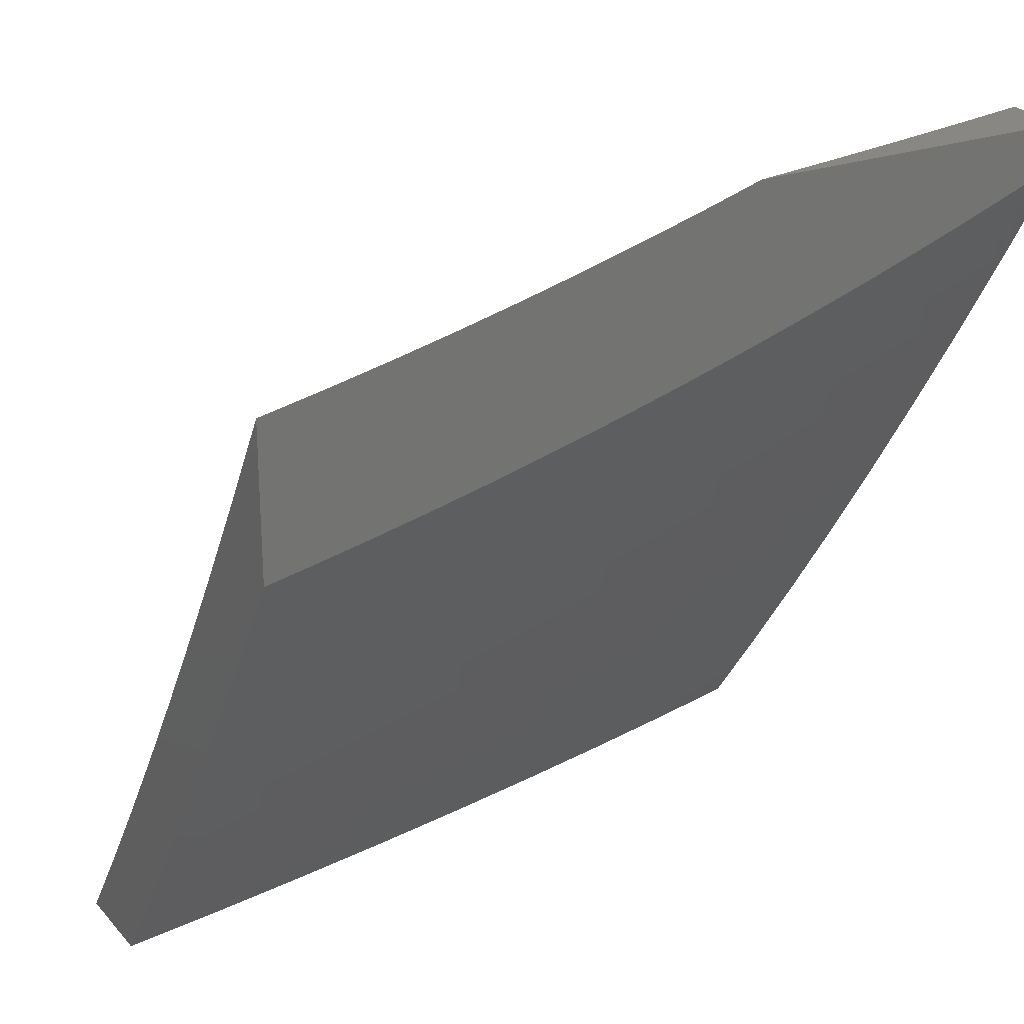
<metadata>
{"format":"stl","ext":"stl","renderer":"f3d","projection":"perspective","resolution":1024,"background":"white","views":[{"elev":24.6,"azim":-31.0,"up":"+Y"}]}
</metadata>
<code>
# stl→obj: 431 verts, 858 faces
v 2 -5.879 9.369
v 2 -6 9.283
v 1.921 -5.956 9.332
v 1.876 -6 9.31
v 1.84 -5.981 9.332
v 1.752 -6 9.336
v 1.74 -5.941 9.38
v 1.66 -5.963 9.38
v 1.642 -5.9 9.428
v 1.562 -5.92 9.428
v 1.545 -5.856 9.475
v 1.467 -5.876 9.475
v 1.45 -5.811 9.522
v 1.372 -5.829 9.522
v 1.357 -5.764 9.569
v 1.28 -5.781 9.569
v 1.266 -5.716 9.614
v 1.19 -5.731 9.614
v 1.176 -5.666 9.659
v 1.101 -5.68 9.659
v 1.088 -5.614 9.704
v 1.014 -5.627 9.704
v 1.002 -5.56 9.748
v 1 -5.578 9.737
v 1 -5.471 9.805
v 1.627 -6 9.36
v 1.579 -5.984 9.38
v 1.502 -6 9.382
v 1.483 -5.94 9.428
v 1.403 -5.958 9.428
v 1.388 -5.894 9.475
v 1.309 -5.911 9.475
v 1.295 -5.846 9.522
v 1.217 -5.862 9.522
v 1.203 -5.797 9.569
v 1.126 -5.812 9.569
v 1.114 -5.746 9.614
v 1.038 -5.76 9.614
v 1.026 -5.693 9.659
v 1 -5.685 9.668
v 1.377 -6 9.403
v 1.323 -5.976 9.428
v 1.23 -5.927 9.475
v 1.139 -5.877 9.522
v 1.05 -5.825 9.569
v 1 -5.791 9.598
v 1.252 -6 9.421
v 1.244 -5.992 9.428
v 1.152 -5.942 9.475
v 1.061 -5.891 9.522
v 1 -5.896 9.526
v 1.126 -6 9.438
v 1.073 -5.956 9.475
v 1 -6 9.453
v 1 -5.362 9.871
v 1.049 -5.414 9.834
v 1.062 -5.481 9.791
v 1.075 -5.547 9.748
v 1.162 -5.6 9.704
v 1.251 -5.65 9.659
v 1.342 -5.699 9.614
v 1.434 -5.747 9.569
v 1.528 -5.792 9.522
v 1.624 -5.836 9.475
v 1.722 -5.878 9.428
v 1.821 -5.918 9.38
v 1 -5.253 9.936
v 1.023 -5.279 9.918
v 1.036 -5.347 9.876
v 1.121 -5.4 9.834
v 1.135 -5.467 9.791
v 1.207 -5.452 9.791
v 1.222 -5.518 9.748
v 1.295 -5.502 9.748
v 1.311 -5.568 9.704
v 1.385 -5.551 9.704
v 1.402 -5.616 9.659
v 1.477 -5.598 9.659
v 1.494 -5.663 9.614
v 1.571 -5.643 9.614
v 1.589 -5.708 9.569
v 1.666 -5.687 9.569
v 1.684 -5.751 9.522
v 1.762 -5.728 9.522
v 1.782 -5.792 9.475
v 1.861 -5.768 9.475
v 1.881 -5.831 9.428
v 1.961 -5.806 9.428
v 1.982 -5.868 9.38
v 1.901 -5.894 9.38
v 1.01 -5.212 9.959
v 1 -5.143 10
v 1.079 -5.198 9.959
v 1.074 -5.129 10
v 1.148 -5.184 9.959
v 1.148 -5.114 10
v 1.217 -5.169 9.959
v 1.222 -5.097 10
v 1.286 -5.153 9.959
v 1.296 -5.08 10
v 1.355 -5.136 9.959
v 1.369 -5.061 10
v 1.425 -5.118 9.959
v 1.442 -5.042 10
v 1.494 -5.099 9.959
v 1.515 -5.021 10
v 1.563 -5.08 9.959
v 1.588 -5 10
v 1.632 -5.059 9.959
v 1.691 -5 9.982
v 1.701 -5.037 9.959
v 1.77 -5.014 9.959
v 1.793 -5.079 9.918
v 1.794 -5 9.963
v 1.863 -5.055 9.918
v 1.897 -5 9.942
v 1.932 -5.03 9.918
v 2 -5 9.921
v 1.957 -5.094 9.876
v 2 -5.129 9.847
v 1.981 -5.158 9.834
v 2 -5.257 9.772
v 1.934 -5.248 9.791
v 1.957 -5.312 9.748
v 1.861 -5.273 9.791
v 1.884 -5.337 9.748
v 1.789 -5.297 9.791
v 1.811 -5.362 9.748
v 1.716 -5.32 9.791
v 1.737 -5.385 9.748
v 1.644 -5.342 9.791
v 1.664 -5.407 9.748
v 1.571 -5.363 9.791
v 1.59 -5.428 9.748
v 1.498 -5.383 9.791
v 1.516 -5.448 9.748
v 1.425 -5.401 9.791
v 1.443 -5.467 9.748
v 1.353 -5.419 9.791
v 1.369 -5.485 9.748
v 1.28 -5.436 9.791
v 2 -5.383 9.695
v 1.981 -5.376 9.704
v 1.907 -5.401 9.704
v 1.832 -5.426 9.704
v 1.758 -5.449 9.704
v 1.683 -5.472 9.704
v 1.609 -5.493 9.704
v 1.534 -5.513 9.704
v 1.46 -5.533 9.704
v 2 -5.509 9.616
v 1.929 -5.465 9.659
v 2 -5.633 9.535
v 1.974 -5.592 9.569
v 1.951 -5.528 9.614
v 1.854 -5.49 9.659
v 1.996 -5.655 9.522
v 2 -5.757 9.453
v 1.939 -5.743 9.475
v 1.723 -5.102 9.918
v 1.653 -5.124 9.918
v 1.583 -5.145 9.918
v 1.513 -5.166 9.918
v 1.443 -5.185 9.918
v 1.373 -5.203 9.918
v 1.303 -5.22 9.918
v 1.233 -5.236 9.918
v 1.163 -5.251 9.918
v 1.093 -5.266 9.918
v 1.745 -5.167 9.876
v 1.674 -5.19 9.876
v 1.603 -5.211 9.876
v 1.532 -5.231 9.876
v 1.461 -5.251 9.876
v 1.39 -5.269 9.876
v 1.32 -5.287 9.876
v 1.249 -5.303 9.876
v 1.178 -5.319 9.876
v 1.107 -5.333 9.876
v 1.816 -5.144 9.876
v 1.839 -5.209 9.834
v 1.767 -5.232 9.834
v 1.695 -5.255 9.834
v 1.623 -5.277 9.834
v 1.552 -5.297 9.834
v 1.48 -5.317 9.834
v 1.408 -5.335 9.834
v 1.336 -5.353 9.834
v 1.264 -5.37 9.834
v 1.193 -5.385 9.834
v 1.875 -5.554 9.614
v 1.779 -5.513 9.659
v 1.799 -5.578 9.614
v 1.703 -5.536 9.659
v 1.723 -5.6 9.614
v 1.628 -5.558 9.659
v 1.647 -5.622 9.614
v 1.553 -5.578 9.659
v 1.897 -5.617 9.569
v 1.82 -5.641 9.569
v 1.743 -5.664 9.569
v 1.918 -5.68 9.522
v 1.84 -5.705 9.522
v 1.801 -5.855 9.428
v 1.703 -5.814 9.475
v 1.606 -5.772 9.522
v 1.511 -5.728 9.569
v 1.418 -5.682 9.614
v 1.326 -5.634 9.659
v 1.237 -5.584 9.704
v 1.148 -5.533 9.748
v 1.886 -5.12 9.876
v 1.91 -5.184 9.834
v 1.126 -6 9.549
v 1.08 -5.998 9.556
v 1 -6 9.564
v 1.07 -5.943 9.595
v 1 -5.917 9.621
v 1.06 -5.889 9.634
v 1 -5.834 9.678
v 1.05 -5.833 9.672
v 1.04 -5.778 9.71
v 1.115 -5.765 9.71
v 1.104 -5.709 9.748
v 1.179 -5.695 9.748
v 1.167 -5.64 9.785
v 1.241 -5.625 9.785
v 1.229 -5.569 9.822
v 1.302 -5.554 9.822
v 1.289 -5.498 9.858
v 1.361 -5.481 9.858
v 1.348 -5.426 9.894
v 1.419 -5.409 9.894
v 1.405 -5.353 9.93
v 1.476 -5.335 9.93
v 1.461 -5.28 9.965
v 1.531 -5.26 9.965
v 1.506 -5.208 10
v 1.569 -5.19 10
v 1.601 -5.24 9.965
v 1.631 -5.171 10
v 1.671 -5.219 9.965
v 1.693 -5.152 10
v 1.742 -5.197 9.965
v 1.755 -5.133 10
v 1.812 -5.174 9.965
v 1.817 -5.112 10
v 1.882 -5.151 9.965
v 1.878 -5.091 10
v 1.952 -5.126 9.965
v 1.939 -5.069 10
v 2 -5.046 10
v 2 -5.169 9.93
v 1.972 -5.179 9.93
v 1.992 -5.233 9.894
v 1.921 -5.258 9.894
v 2 -5.291 9.858
v 1.941 -5.312 9.858
v 1.96 -5.366 9.822
v 1.887 -5.39 9.822
v 1.906 -5.444 9.785
v 1.832 -5.468 9.785
v 1.85 -5.522 9.748
v 1.776 -5.545 9.748
v 1.793 -5.599 9.71
v 1.718 -5.622 9.71
v 1.734 -5.675 9.672
v 1.658 -5.697 9.672
v 1.674 -5.751 9.634
v 1.597 -5.772 9.634
v 1.612 -5.825 9.595
v 1.534 -5.845 9.595
v 1.548 -5.899 9.556
v 1.47 -5.918 9.556
v 1.483 -5.972 9.516
v 1.404 -5.99 9.516
v 1.502 -6 9.494
v 1.377 -6 9.514
v 1.392 -5.936 9.556
v 1.314 -5.953 9.556
v 1.379 -5.882 9.595
v 1.302 -5.899 9.595
v 1.366 -5.828 9.634
v 1.29 -5.845 9.634
v 1.353 -5.773 9.672
v 1.277 -5.79 9.672
v 1.341 -5.719 9.71
v 1.265 -5.735 9.71
v 1.328 -5.664 9.748
v 1.253 -5.68 9.748
v 1.315 -5.609 9.785
v 1.157 -5.984 9.556
v 1.252 -6 9.532
v 1.235 -5.969 9.556
v 1.562 -5.953 9.516
v 1.627 -6 9.472
v 1.641 -5.933 9.516
v 1.656 -5.986 9.476
v 1.72 -5.911 9.516
v 1.736 -5.964 9.476
v 1.799 -5.889 9.516
v 1.815 -5.941 9.476
v 1.878 -5.865 9.516
v 1.895 -5.918 9.476
v 1.957 -5.84 9.516
v 1.975 -5.893 9.476
v 2 -5.884 9.476
v 1.992 -5.945 9.436
v 2 -6 9.395
v 1.912 -5.97 9.436
v 1.876 -6 9.423
v 1.831 -5.994 9.436
v 1.752 -6 9.448
v 2 -5.768 9.556
v 1.939 -5.788 9.556
v 1.861 -5.812 9.556
v 1.783 -5.836 9.556
v 1.705 -5.858 9.556
v 1.626 -5.879 9.556
v 2 -5.65 9.634
v 1.999 -5.71 9.595
v 1.922 -5.735 9.595
v 2 -5.531 9.71
v 1.962 -5.604 9.672
v 1.981 -5.657 9.634
v 2 -5.411 9.785
v 1.999 -5.472 9.748
v 1.925 -5.498 9.748
v 1.943 -5.551 9.71
v 1.868 -5.575 9.71
v 1.886 -5.629 9.672
v 1.81 -5.653 9.672
v 1.827 -5.706 9.634
v 1.75 -5.729 9.634
v 1.767 -5.782 9.595
v 1.689 -5.804 9.595
v 1.98 -5.419 9.785
v 1.444 -5.224 10
v 1.381 -5.241 10
v 1.39 -5.298 9.965
v 1.318 -5.256 10
v 1.32 -5.315 9.965
v 1.255 -5.271 10
v 1.25 -5.331 9.965
v 1.191 -5.285 10
v 1.18 -5.346 9.965
v 1.128 -5.298 10
v 1.109 -5.361 9.965
v 1.064 -5.311 10
v 1.039 -5.374 9.965
v 1 -5.323 10
v 1 -5.409 9.948
v 1.05 -5.43 9.93
v 1 -5.495 9.896
v 1.061 -5.486 9.894
v 1.072 -5.542 9.858
v 1.133 -5.473 9.894
v 1.144 -5.529 9.858
v 1.204 -5.458 9.894
v 1.217 -5.514 9.858
v 1.276 -5.443 9.894
v 1 -5.58 9.842
v 1.083 -5.598 9.822
v 1.156 -5.584 9.822
v 1.01 -5.611 9.822
v 1 -5.665 9.788
v 1.02 -5.667 9.785
v 1.03 -5.723 9.748
v 1.094 -5.654 9.785
v 1 -5.75 9.733
v 1.147 -5.93 9.595
v 1.224 -5.915 9.595
v 1.136 -5.875 9.634
v 1.213 -5.86 9.634
v 1.126 -5.82 9.672
v 1.202 -5.805 9.672
v 1.19 -5.75 9.71
v 1.121 -5.417 9.93
v 1.192 -5.402 9.93
v 1.263 -5.387 9.93
v 1.334 -5.37 9.93
v 1.457 -5.864 9.595
v 1.443 -5.81 9.634
v 1.43 -5.756 9.672
v 1.416 -5.701 9.71
v 1.402 -5.647 9.748
v 1.389 -5.592 9.785
v 1.375 -5.537 9.822
v 1.52 -5.791 9.634
v 1.506 -5.737 9.672
v 1.582 -5.718 9.672
v 1.491 -5.683 9.71
v 1.567 -5.663 9.71
v 1.642 -5.643 9.71
v 1.477 -5.628 9.748
v 1.552 -5.609 9.748
v 1.626 -5.589 9.748
v 1.701 -5.568 9.748
v 1.463 -5.574 9.785
v 1.537 -5.555 9.785
v 1.611 -5.535 9.785
v 1.685 -5.513 9.785
v 1.758 -5.491 9.785
v 1.448 -5.519 9.822
v 1.522 -5.5 9.822
v 1.595 -5.48 9.822
v 1.668 -5.459 9.822
v 1.741 -5.437 9.822
v 1.814 -5.414 9.822
v 1.434 -5.464 9.858
v 1.506 -5.445 9.858
v 1.579 -5.425 9.858
v 1.651 -5.405 9.858
v 1.724 -5.383 9.858
v 1.796 -5.36 9.858
v 1.868 -5.337 9.858
v 1.491 -5.39 9.894
v 1.547 -5.316 9.93
v 1.563 -5.371 9.894
v 1.635 -5.35 9.894
v 1.706 -5.329 9.894
v 1.778 -5.306 9.894
v 1.85 -5.283 9.894
v 1.844 -5.759 9.595
v 1.904 -5.682 9.634
v 1.618 -5.295 9.93
v 1.689 -5.274 9.93
v 1.76 -5.252 9.93
v 1.831 -5.229 9.93
v 1.901 -5.205 9.93
v 2 -5 10
f 1 2 3
f 3 2 4
f 3 4 5
f 5 4 6
f 5 6 7
f 7 6 8
f 7 8 9
f 9 8 10
f 9 10 11
f 11 10 12
f 11 12 13
f 13 12 14
f 13 14 15
f 15 14 16
f 15 16 17
f 17 16 18
f 17 18 19
f 19 18 20
f 19 20 21
f 21 20 22
f 21 22 23
f 23 22 24
f 23 24 25
f 6 26 8
f 8 26 27
f 8 27 10
f 10 27 28
f 10 28 29
f 29 28 30
f 29 30 31
f 31 30 32
f 31 32 33
f 33 32 34
f 33 34 35
f 35 34 36
f 35 36 37
f 37 36 38
f 37 38 39
f 39 38 40
f 39 40 22
f 22 40 24
f 26 28 27
f 28 41 30
f 30 41 42
f 30 42 32
f 32 42 43
f 32 43 34
f 34 43 44
f 34 44 36
f 36 44 45
f 36 45 38
f 38 45 46
f 38 46 40
f 41 47 42
f 42 47 48
f 42 48 43
f 43 48 49
f 43 49 44
f 44 49 50
f 44 50 45
f 45 50 51
f 45 51 46
f 47 52 48
f 48 52 49
f 49 52 53
f 53 52 54
f 53 54 51
f 55 56 25
f 25 56 57
f 25 57 23
f 23 57 58
f 23 58 21
f 21 58 59
f 21 59 19
f 19 59 60
f 19 60 17
f 17 60 61
f 17 61 15
f 15 61 62
f 15 62 13
f 13 62 63
f 13 63 11
f 11 63 64
f 11 64 9
f 9 64 65
f 9 65 7
f 7 65 66
f 7 66 5
f 5 66 3
f 67 68 55
f 55 68 69
f 55 69 56
f 56 69 70
f 56 70 71
f 71 70 72
f 71 72 73
f 73 72 74
f 73 74 75
f 75 74 76
f 75 76 77
f 77 76 78
f 77 78 79
f 79 78 80
f 79 80 81
f 81 80 82
f 81 82 83
f 83 82 84
f 83 84 85
f 85 84 86
f 85 86 87
f 87 86 88
f 87 88 89
f 89 88 1
f 89 1 90
f 90 1 3
f 90 3 66
f 68 67 91
f 91 67 92
f 91 92 93
f 93 92 94
f 93 94 95
f 95 94 96
f 95 96 97
f 97 96 98
f 97 98 99
f 99 98 100
f 99 100 101
f 101 100 102
f 101 102 103
f 103 102 104
f 103 104 105
f 105 104 106
f 105 106 107
f 107 106 108
f 107 108 109
f 109 108 110
f 109 110 111
f 111 110 112
f 111 112 113
f 113 112 114
f 113 114 115
f 115 114 116
f 115 116 117
f 117 116 118
f 117 118 119
f 119 118 120
f 119 120 121
f 121 120 122
f 121 122 123
f 123 122 124
f 123 124 125
f 125 124 126
f 125 126 127
f 127 126 128
f 127 128 129
f 129 128 130
f 129 130 131
f 131 130 132
f 131 132 133
f 133 132 134
f 133 134 135
f 135 134 136
f 135 136 137
f 137 136 138
f 137 138 139
f 139 138 140
f 139 140 141
f 141 140 74
f 141 74 72
f 110 114 112
f 122 142 124
f 124 142 143
f 124 143 126
f 126 143 144
f 126 144 128
f 128 144 145
f 128 145 130
f 130 145 146
f 130 146 132
f 132 146 147
f 132 147 134
f 134 147 148
f 134 148 136
f 136 148 149
f 136 149 138
f 138 149 150
f 138 150 140
f 140 150 76
f 140 76 74
f 151 152 142
f 142 152 144
f 142 144 143
f 153 154 151
f 151 154 155
f 151 155 152
f 152 155 156
f 152 156 145
f 145 156 146
f 154 153 157
f 157 153 158
f 157 158 159
f 159 158 88
f 159 88 86
f 158 1 88
f 111 160 109
f 109 160 161
f 109 161 107
f 107 161 162
f 107 162 105
f 105 162 163
f 105 163 103
f 103 163 164
f 103 164 101
f 101 164 165
f 101 165 99
f 99 165 166
f 99 166 97
f 97 166 167
f 97 167 95
f 95 167 168
f 95 168 93
f 93 168 169
f 93 169 91
f 91 169 68
f 160 170 161
f 161 170 171
f 161 171 162
f 162 171 172
f 162 172 163
f 163 172 173
f 163 173 164
f 164 173 174
f 164 174 165
f 165 174 175
f 165 175 166
f 166 175 176
f 166 176 167
f 167 176 177
f 167 177 168
f 168 177 178
f 168 178 169
f 169 178 179
f 169 179 68
f 68 179 69
f 111 113 160
f 160 113 180
f 160 180 170
f 170 180 181
f 170 181 182
f 182 181 125
f 182 125 127
f 170 182 171
f 171 182 183
f 171 183 172
f 172 183 184
f 172 184 173
f 173 184 185
f 173 185 174
f 174 185 186
f 174 186 175
f 175 186 187
f 175 187 176
f 176 187 188
f 176 188 177
f 177 188 189
f 177 189 178
f 178 189 190
f 178 190 179
f 179 190 70
f 179 70 69
f 182 127 183
f 183 127 129
f 183 129 184
f 184 129 131
f 184 131 185
f 185 131 133
f 185 133 186
f 186 133 135
f 186 135 187
f 187 135 137
f 187 137 188
f 188 137 139
f 188 139 189
f 189 139 141
f 189 141 190
f 190 141 72
f 190 72 70
f 152 145 144
f 156 191 192
f 192 191 193
f 192 193 194
f 194 193 195
f 194 195 196
f 196 195 197
f 196 197 198
f 198 197 80
f 198 80 78
f 191 199 193
f 193 199 200
f 193 200 195
f 195 200 201
f 195 201 197
f 197 201 82
f 197 82 80
f 156 155 191
f 191 155 154
f 191 154 199
f 199 154 157
f 199 157 202
f 202 157 159
f 202 159 203
f 203 159 86
f 203 86 84
f 199 202 200
f 200 202 203
f 200 203 201
f 201 203 84
f 201 84 82
f 89 90 87
f 87 90 204
f 87 204 85
f 85 204 205
f 85 205 83
f 83 205 206
f 83 206 81
f 81 206 207
f 81 207 79
f 79 207 208
f 79 208 77
f 77 208 209
f 77 209 75
f 75 209 210
f 75 210 73
f 73 210 211
f 73 211 71
f 71 211 57
f 71 57 56
f 204 90 66
f 147 146 192
f 192 146 156
f 147 192 194
f 205 204 65
f 65 204 66
f 148 147 194
f 148 194 196
f 148 196 149
f 149 196 198
f 149 198 150
f 150 198 78
f 150 78 76
f 206 205 64
f 64 205 65
f 207 206 63
f 63 206 64
f 208 207 62
f 62 207 63
f 10 29 12
f 12 29 31
f 12 31 14
f 14 31 33
f 14 33 16
f 16 33 35
f 16 35 18
f 18 35 37
f 18 37 20
f 20 37 39
f 20 39 22
f 209 208 61
f 61 208 62
f 210 209 60
f 60 209 61
f 211 210 59
f 59 210 60
f 57 211 58
f 58 211 59
f 51 50 53
f 53 50 49
f 180 113 212
f 212 113 115
f 212 115 119
f 119 115 117
f 123 125 181
f 181 180 213
f 213 180 212
f 213 212 121
f 121 212 119
f 121 123 213
f 213 123 181
f 214 215 216
f 216 215 217
f 216 217 218
f 218 217 219
f 218 219 220
f 220 219 221
f 220 221 222
f 222 221 223
f 222 223 224
f 224 223 225
f 224 225 226
f 226 225 227
f 226 227 228
f 228 227 229
f 228 229 230
f 230 229 231
f 230 231 232
f 232 231 233
f 232 233 234
f 234 233 235
f 234 235 236
f 236 235 237
f 236 237 238
f 238 237 239
f 239 237 240
f 239 240 241
f 241 240 242
f 241 242 243
f 243 242 244
f 243 244 245
f 245 244 246
f 245 246 247
f 247 246 248
f 247 248 249
f 249 248 250
f 249 250 251
f 251 250 252
f 252 250 253
f 253 250 254
f 253 254 255
f 255 254 256
f 255 256 257
f 257 256 258
f 257 258 259
f 259 258 260
f 259 260 261
f 261 260 262
f 261 262 263
f 263 262 264
f 263 264 265
f 265 264 266
f 265 266 267
f 267 266 268
f 267 268 269
f 269 268 270
f 269 270 271
f 271 270 272
f 271 272 273
f 273 272 274
f 273 274 275
f 275 274 276
f 275 276 277
f 277 276 278
f 278 276 279
f 278 279 280
f 280 279 281
f 280 281 282
f 282 281 283
f 282 283 284
f 284 283 285
f 284 285 286
f 286 285 287
f 286 287 288
f 288 287 289
f 288 289 290
f 290 289 291
f 290 291 227
f 227 291 229
f 215 214 292
f 292 214 293
f 292 293 294
f 294 293 280
f 294 280 282
f 293 278 280
f 275 277 295
f 295 277 296
f 295 296 297
f 297 296 298
f 297 298 299
f 299 298 300
f 299 300 301
f 301 300 302
f 301 302 303
f 303 302 304
f 303 304 305
f 305 304 306
f 305 306 307
f 307 306 308
f 307 308 309
f 309 308 310
f 309 310 311
f 311 310 312
f 311 312 313
f 313 312 302
f 313 302 300
f 296 313 298
f 298 313 300
f 307 314 305
f 305 314 315
f 305 315 303
f 303 315 316
f 303 316 301
f 301 316 317
f 301 317 299
f 299 317 318
f 299 318 297
f 297 318 319
f 297 319 295
f 295 319 273
f 295 273 275
f 320 321 314
f 314 321 322
f 314 322 315
f 315 322 316
f 323 324 320
f 320 324 325
f 320 325 321
f 321 325 322
f 326 327 323
f 323 327 328
f 323 328 329
f 329 328 330
f 329 330 331
f 331 330 332
f 331 332 333
f 333 332 334
f 333 334 335
f 335 334 336
f 335 336 318
f 318 336 319
f 257 259 326
f 326 259 337
f 326 337 327
f 327 337 328
f 257 253 255
f 238 338 236
f 236 338 339
f 236 339 340
f 340 339 341
f 340 341 342
f 342 341 343
f 342 343 344
f 344 343 345
f 344 345 346
f 346 345 347
f 346 347 348
f 348 347 349
f 348 349 350
f 350 349 351
f 350 351 352
f 350 352 353
f 353 352 354
f 353 354 355
f 355 354 356
f 355 356 357
f 357 356 358
f 357 358 359
f 359 358 360
f 359 360 361
f 361 360 230
f 361 230 232
f 354 362 356
f 356 362 363
f 356 363 358
f 358 363 364
f 358 364 360
f 360 364 228
f 360 228 230
f 363 362 365
f 365 362 366
f 365 366 367
f 367 366 368
f 367 368 369
f 369 368 224
f 369 224 226
f 366 370 368
f 368 370 222
f 368 222 224
f 370 220 222
f 217 215 371
f 371 215 292
f 371 292 372
f 372 292 294
f 372 294 282
f 219 217 373
f 373 217 371
f 373 371 374
f 374 371 372
f 374 372 284
f 284 372 282
f 221 219 375
f 375 219 373
f 375 373 376
f 376 373 374
f 376 374 286
f 286 374 284
f 363 365 367
f 363 367 369
f 221 375 223
f 223 375 377
f 223 377 225
f 225 377 290
f 225 290 227
f 377 375 376
f 364 363 369
f 364 369 226
f 348 350 353
f 353 355 378
f 378 355 357
f 378 357 379
f 379 357 359
f 379 359 380
f 380 359 361
f 380 361 381
f 381 361 232
f 381 232 234
f 377 376 288
f 288 376 286
f 288 290 377
f 364 226 228
f 379 346 378
f 378 346 348
f 378 348 353
f 346 379 344
f 344 379 380
f 344 380 342
f 342 380 381
f 342 381 340
f 340 381 234
f 340 234 236
f 276 274 279
f 279 274 382
f 279 382 281
f 281 382 383
f 281 383 283
f 283 383 384
f 283 384 285
f 285 384 385
f 285 385 287
f 287 385 386
f 287 386 289
f 289 386 387
f 289 387 291
f 291 387 388
f 291 388 229
f 229 388 231
f 382 274 272
f 271 273 319
f 383 382 389
f 389 382 272
f 389 272 270
f 384 383 390
f 390 383 389
f 390 389 391
f 391 389 270
f 391 270 268
f 385 384 392
f 392 384 390
f 392 390 393
f 393 390 391
f 393 391 394
f 394 391 268
f 394 268 266
f 386 385 395
f 395 385 392
f 395 392 396
f 396 392 393
f 396 393 397
f 397 393 394
f 397 394 398
f 398 394 266
f 398 266 264
f 387 386 399
f 399 386 395
f 399 395 400
f 400 395 396
f 400 396 401
f 401 396 397
f 401 397 402
f 402 397 398
f 402 398 403
f 403 398 264
f 403 264 262
f 388 387 404
f 404 387 399
f 404 399 405
f 405 399 400
f 405 400 406
f 406 400 401
f 406 401 407
f 407 401 402
f 407 402 408
f 408 402 403
f 408 403 409
f 409 403 262
f 409 262 260
f 231 388 410
f 410 388 404
f 410 404 411
f 411 404 405
f 411 405 412
f 412 405 406
f 412 406 413
f 413 406 407
f 413 407 414
f 414 407 408
f 414 408 415
f 415 408 409
f 415 409 416
f 416 409 260
f 416 260 258
f 231 410 233
f 233 410 417
f 233 417 235
f 235 417 418
f 235 418 237
f 237 418 240
f 417 410 411
f 269 271 336
f 336 271 319
f 417 411 419
f 419 411 412
f 419 412 420
f 420 412 413
f 420 413 421
f 421 413 414
f 421 414 422
f 422 414 415
f 422 415 423
f 423 415 416
f 423 416 256
f 256 416 258
f 304 302 312
f 318 317 335
f 335 317 424
f 335 424 333
f 333 424 425
f 333 425 331
f 331 425 324
f 331 324 329
f 329 324 323
f 424 317 316
f 269 336 334
f 269 334 267
f 267 334 332
f 267 332 265
f 265 332 330
f 265 330 263
f 263 330 328
f 263 328 261
f 261 328 337
f 261 337 259
f 420 426 419
f 419 426 418
f 419 418 417
f 242 240 426
f 426 240 418
f 426 420 427
f 427 420 421
f 427 421 428
f 428 421 422
f 428 422 429
f 429 422 423
f 429 423 430
f 430 423 256
f 430 256 254
f 306 304 310
f 310 304 312
f 308 306 310
f 425 424 322
f 322 424 316
f 244 242 427
f 427 242 426
f 244 427 428
f 324 425 325
f 325 425 322
f 246 244 428
f 246 428 429
f 248 246 429
f 248 429 430
f 250 248 430
f 250 430 254
f 106 247 108
f 108 247 249
f 108 249 251
f 247 106 245
f 245 106 104
f 245 104 243
f 243 104 102
f 243 102 241
f 241 102 100
f 241 100 239
f 239 100 238
f 238 100 98
f 238 98 338
f 338 98 96
f 338 96 339
f 339 96 94
f 339 94 341
f 341 94 92
f 341 92 343
f 343 92 345
f 345 92 347
f 347 92 349
f 349 92 351
f 252 431 251
f 251 431 108
f 92 67 351
f 351 67 352
f 352 67 55
f 352 55 354
f 354 55 25
f 354 25 362
f 362 25 24
f 362 24 366
f 366 24 370
f 370 24 40
f 370 40 220
f 220 40 46
f 220 46 218
f 218 46 51
f 218 51 216
f 216 51 54
f 52 293 54
f 54 293 214
f 54 214 216
f 293 52 278
f 278 52 47
f 278 47 277
f 277 47 41
f 277 41 296
f 296 41 28
f 296 28 313
f 313 28 26
f 313 26 311
f 311 26 6
f 311 6 309
f 309 6 4
f 309 4 2
f 118 116 431
f 431 116 114
f 431 114 110
f 110 108 431
f 2 1 309
f 309 1 307
f 307 1 158
f 307 158 314
f 314 158 153
f 314 153 320
f 320 153 151
f 320 151 323
f 323 151 142
f 323 142 326
f 326 142 122
f 326 122 257
f 257 122 120
f 257 120 253
f 253 120 118
f 253 118 252
f 252 118 431

</code>
